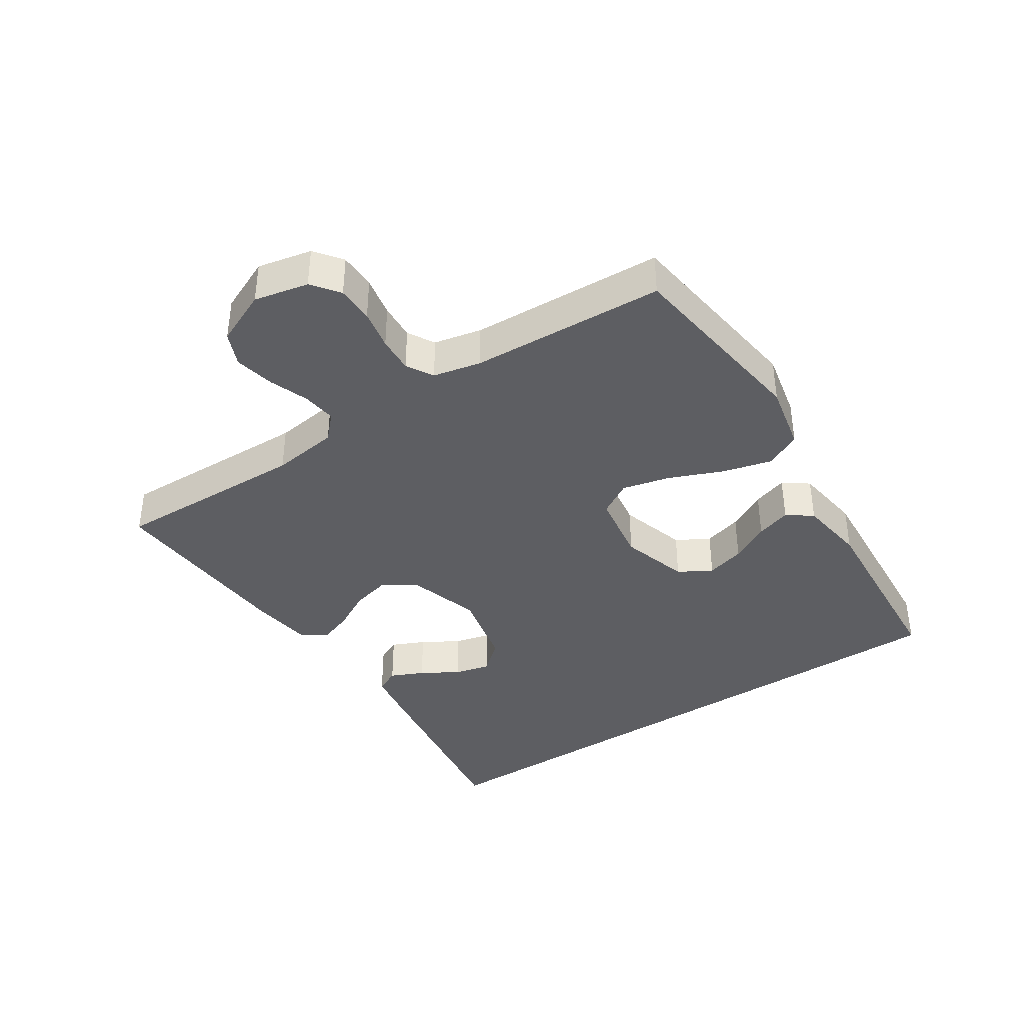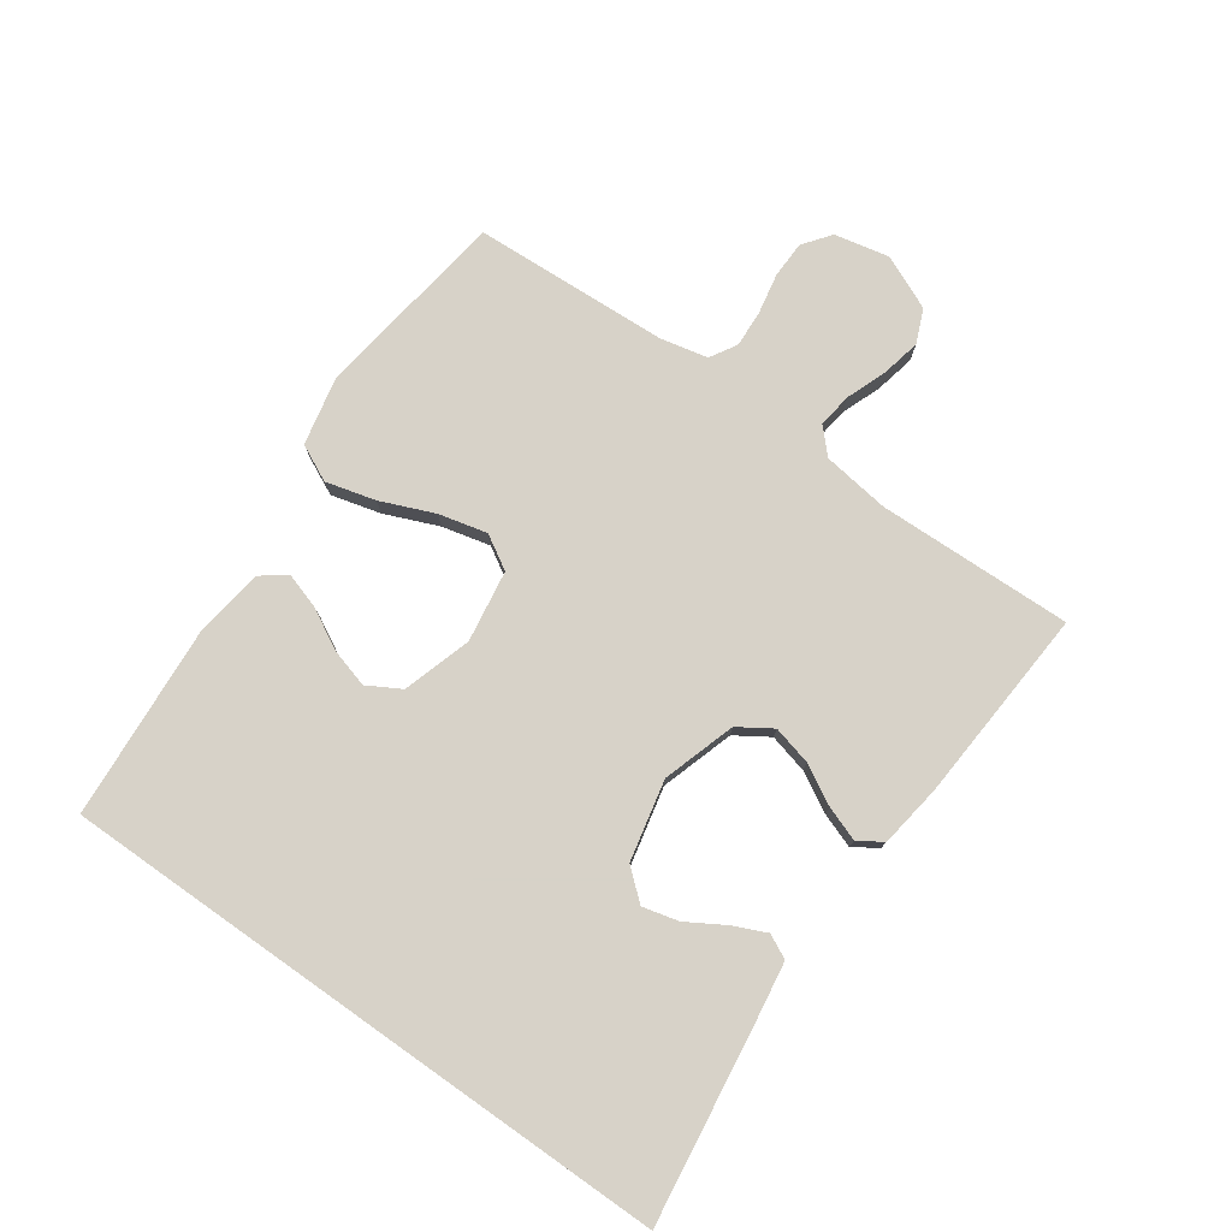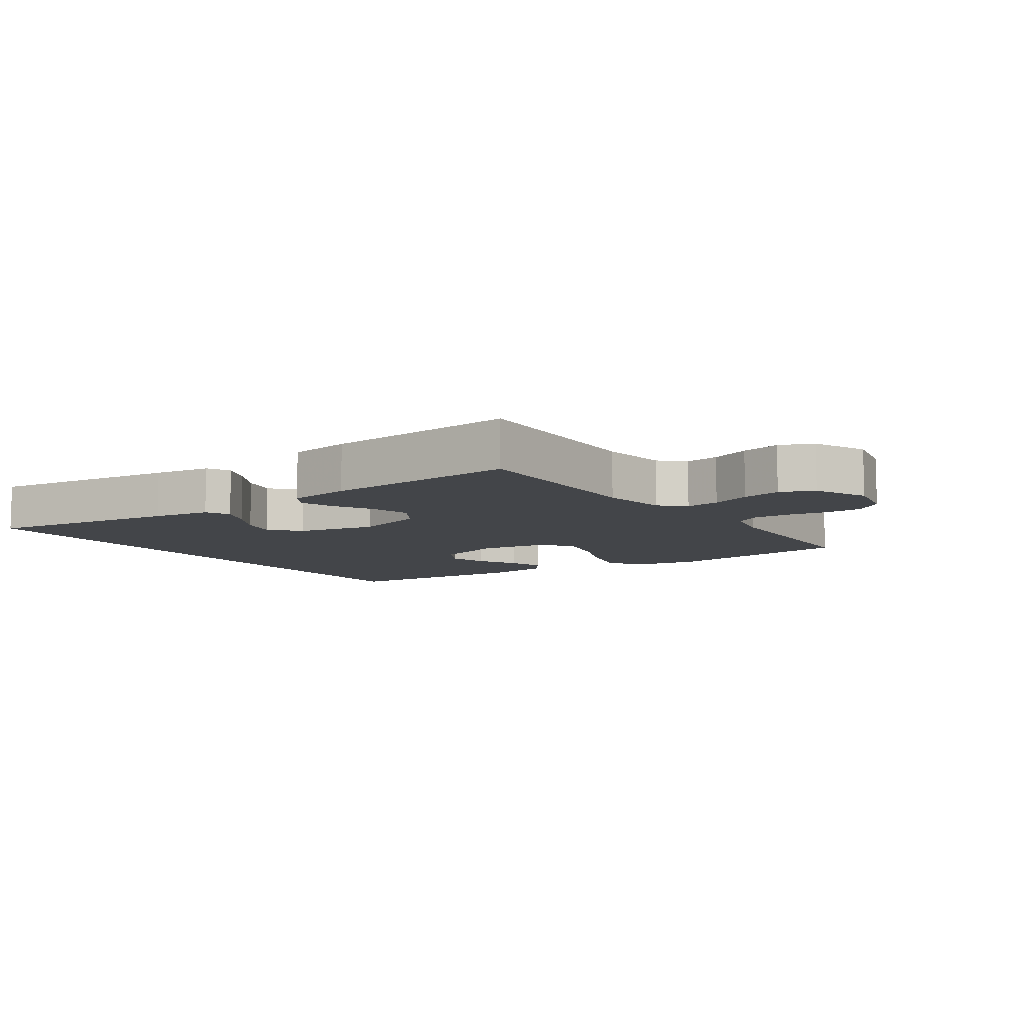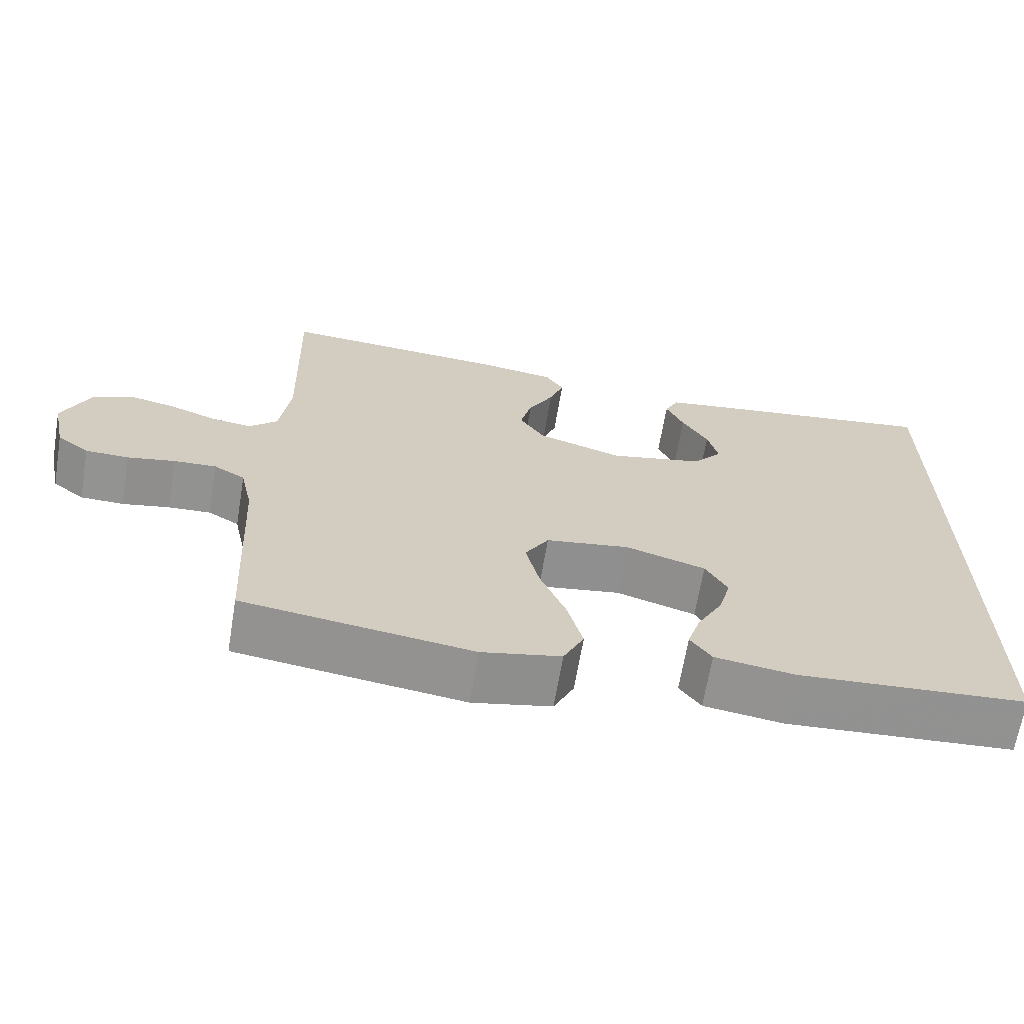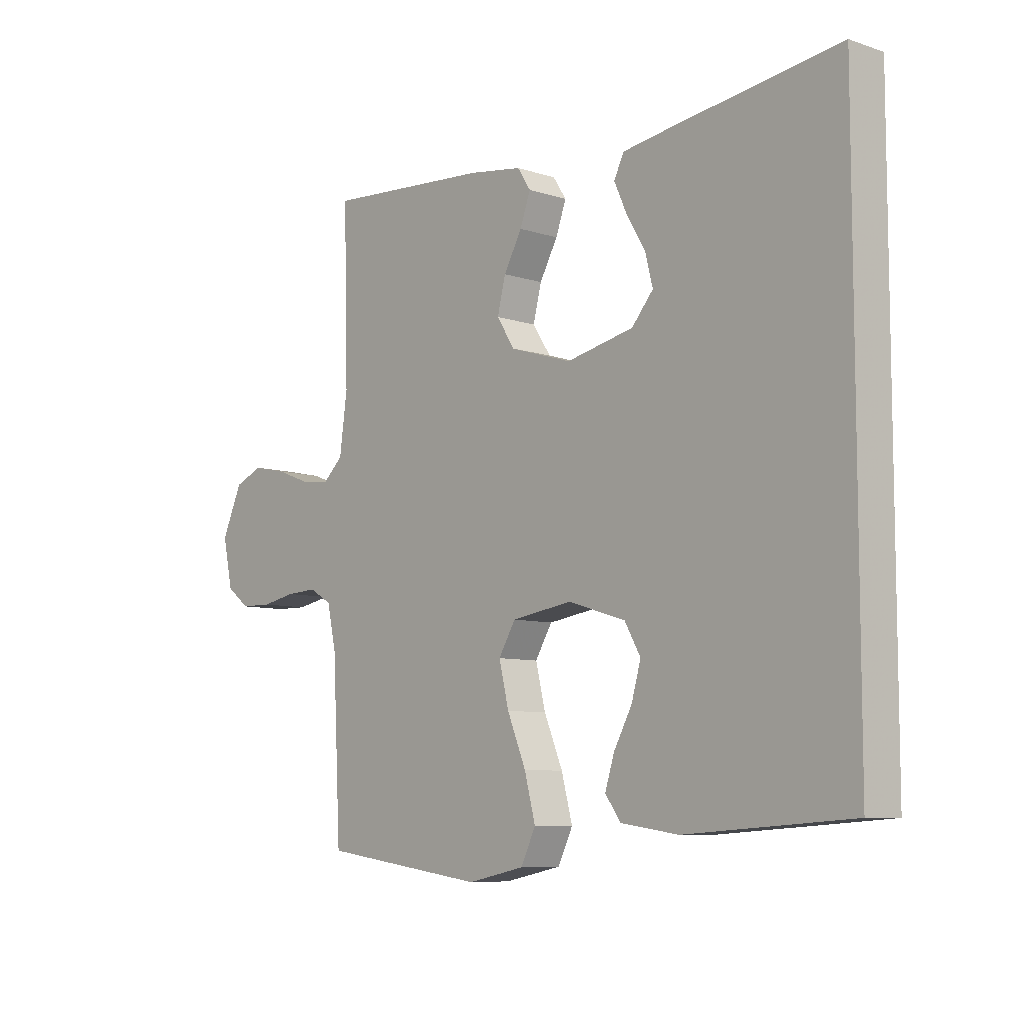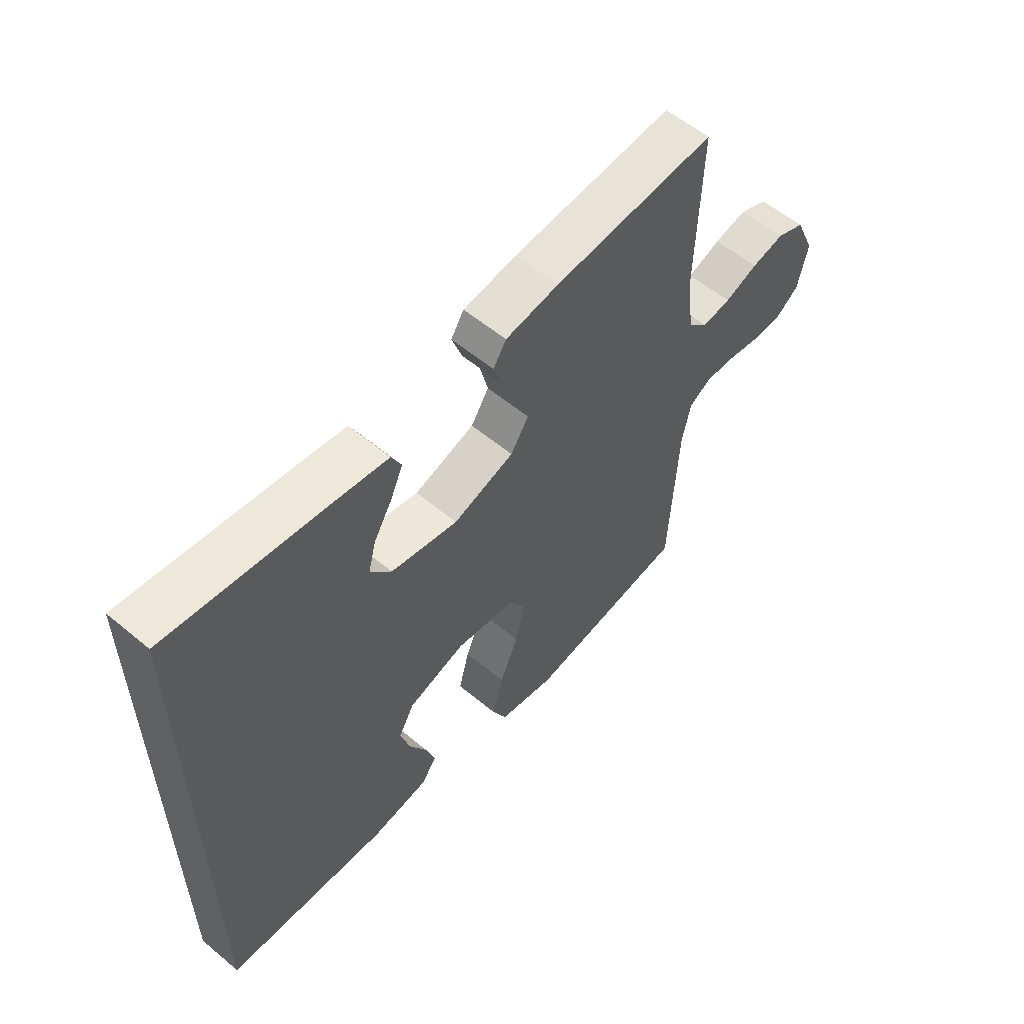
<metadata>
{"format":"obj","ext":"obj","renderer":"f3d","projection":"perspective","resolution":1024,"background":"white","views":[{"elev":-39.1,"azim":123.3,"up":"+Y"},{"elev":77.4,"azim":-54.8,"up":"+Y"},{"elev":-8.6,"azim":35.1,"up":"+Y"},{"elev":-66.5,"azim":170.5,"up":"+Z"},{"elev":-7.8,"azim":-132.4,"up":"+Z"},{"elev":57.1,"azim":-49.1,"up":"+Z"}]}
</metadata>
<code>
v 0.5 0.07 0.5
v 0.492 0.07 0.2
v 0.506 0.07 0.097
v 0.543 0.07 0.062
v 0.596 0.07 0.069
v 0.657 0.07 0.092
v 0.718 0.07 0.105
v 0.77 0.07 0.083
v 0.807 0.07 0
v 0.789 0.07 -0.084
v 0.747 0.07 -0.116
v 0.69 0.07 -0.117
v 0.628 0.07 -0.105
v 0.572 0.07 -0.102
v 0.531 0.07 -0.126
v 0.515 0.07 -0.2
v 0.5 0.07 -0.5
v 0.2 0.07 -0.541
v 0.096 0.07 -0.519
v 0.069 0.07 -0.463
v 0.089 0.07 -0.387
v 0.123 0.07 -0.305
v 0.141 0.07 -0.231
v 0.11 0.07 -0.179
v 0 0.07 -0.162
v -0.105 0.07 -0.194
v -0.134 0.07 -0.245
v -0.117 0.07 -0.305
v -0.084 0.07 -0.366
v -0.067 0.07 -0.42
v -0.095 0.07 -0.459
v -0.2 0.07 -0.474
v -0.5 0.07 -0.453
v -0.5 0.07 0.499
v -0.2 0.07 0.457
v -0.109 0.07 0.443
v -0.091 0.07 0.406
v -0.114 0.07 0.355
v -0.148 0.07 0.298
v -0.162 0.07 0.243
v -0.123 0.07 0.197
v 0 0.07 0.17
v 0.112 0.07 0.205
v 0.145 0.07 0.256
v 0.13 0.07 0.316
v 0.097 0.07 0.376
v 0.078 0.07 0.429
v 0.102 0.07 0.466
v 0.2 0.07 0.48
v 0.5 0 0.5
v 0.492 0 0.2
v 0.506 0 0.097
v 0.543 0 0.062
v 0.596 0 0.069
v 0.657 0 0.092
v 0.718 0 0.105
v 0.77 0 0.083
v 0.807 0 0
v 0.789 0 -0.084
v 0.747 0 -0.116
v 0.69 0 -0.117
v 0.628 0 -0.105
v 0.572 0 -0.102
v 0.531 0 -0.126
v 0.515 0 -0.2
v 0.5 0 -0.5
v 0.2 0 -0.541
v 0.096 0 -0.519
v 0.069 0 -0.463
v 0.089 0 -0.387
v 0.123 0 -0.305
v 0.141 0 -0.231
v 0.11 0 -0.179
v 0 0 -0.162
v -0.105 0 -0.194
v -0.134 0 -0.245
v -0.117 0 -0.305
v -0.084 0 -0.366
v -0.067 0 -0.42
v -0.095 0 -0.459
v -0.2 0 -0.474
v -0.5 0 -0.453
v -0.5 0 0.499
v -0.2 0 0.457
v -0.109 0 0.443
v -0.091 0 0.406
v -0.114 0 0.355
v -0.148 0 0.298
v -0.162 0 0.243
v -0.123 0 0.197
v 0 0 0.17
v 0.112 0 0.205
v 0.145 0 0.256
v 0.13 0 0.316
v 0.097 0 0.376
v 0.078 0 0.429
v 0.102 0 0.466
v 0.2 0 0.48
f 49 1 2
f 48 49 2
f 47 48 2
f 46 47 2
f 45 46 2
f 44 45 2 3
f 43 44 3 4
f 42 43 4
f 37 38 39
f 36 37 39
f 35 36 39
f 34 35 39
f 34 39 40
f 33 34 40 41
f 31 32 33
f 30 31 33
f 29 30 33
f 28 29 33
f 27 28 33
f 33 41 42
f 27 33 42
f 26 27 42
f 20 21 22
f 19 20 22
f 18 19 22
f 17 18 22
f 16 17 22
f 15 16 22 23
f 14 15 23 24
f 11 12 13
f 10 11 13
f 9 10 13
f 8 9 13
f 7 8 13
f 6 7 13
f 5 6 13
f 4 5 13 14
f 25 26 42 4
f 4 14 24 25
f 51 50 98
f 51 98 97
f 51 97 96
f 51 96 95
f 51 95 94
f 52 51 94 93
f 53 52 93 92
f 53 92 91
f 88 87 86
f 88 86 85
f 88 85 84
f 88 84 83
f 89 88 83
f 90 89 83 82
f 82 81 80
f 82 80 79
f 82 79 78
f 82 78 77
f 82 77 76
f 91 90 82
f 91 82 76
f 91 76 75
f 71 70 69
f 71 69 68
f 71 68 67
f 71 67 66
f 71 66 65
f 72 71 65 64
f 73 72 64 63
f 62 61 60
f 62 60 59
f 62 59 58
f 62 58 57
f 62 57 56
f 62 56 55
f 62 55 54
f 63 62 54 53
f 53 91 75 74
f 74 73 63 53
f 1 50 51 2
f 2 51 52 3
f 3 52 53 4
f 4 53 54 5
f 5 54 55 6
f 6 55 56 7
f 7 56 57 8
f 8 57 58 9
f 9 58 59 10
f 10 59 60 11
f 11 60 61 12
f 12 61 62 13
f 13 62 63 14
f 14 63 64 15
f 15 64 65 16
f 16 65 66 17
f 17 66 67 18
f 18 67 68 19
f 19 68 69 20
f 20 69 70 21
f 21 70 71 22
f 22 71 72 23
f 23 72 73 24
f 24 73 74 25
f 25 74 75 26
f 26 75 76 27
f 27 76 77 28
f 28 77 78 29
f 29 78 79 30
f 30 79 80 31
f 31 80 81 32
f 32 81 82 33
f 33 82 83 34
f 34 83 84 35
f 35 84 85 36
f 36 85 86 37
f 37 86 87 38
f 38 87 88 39
f 39 88 89 40
f 40 89 90 41
f 41 90 91 42
f 42 91 92 43
f 43 92 93 44
f 44 93 94 45
f 45 94 95 46
f 46 95 96 47
f 47 96 97 48
f 48 97 98 49
f 49 98 50 1

</code>
